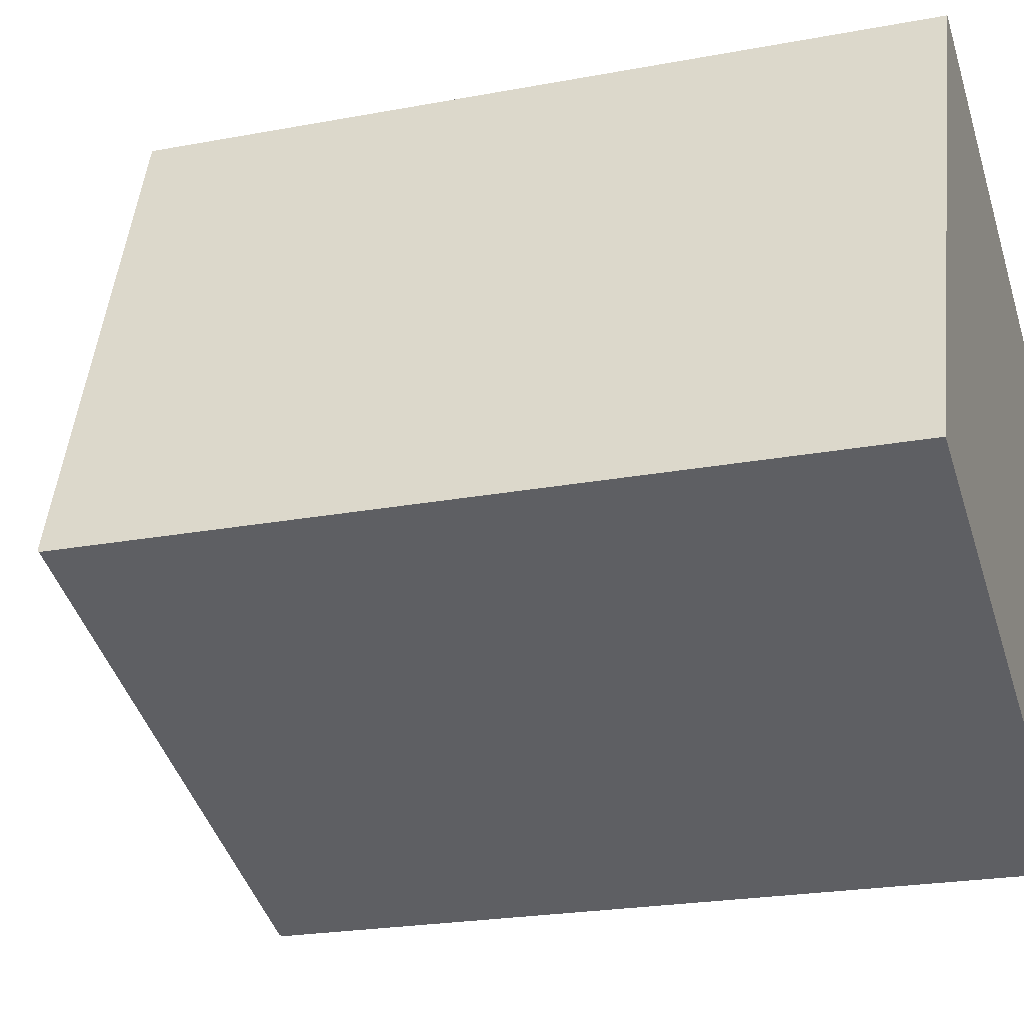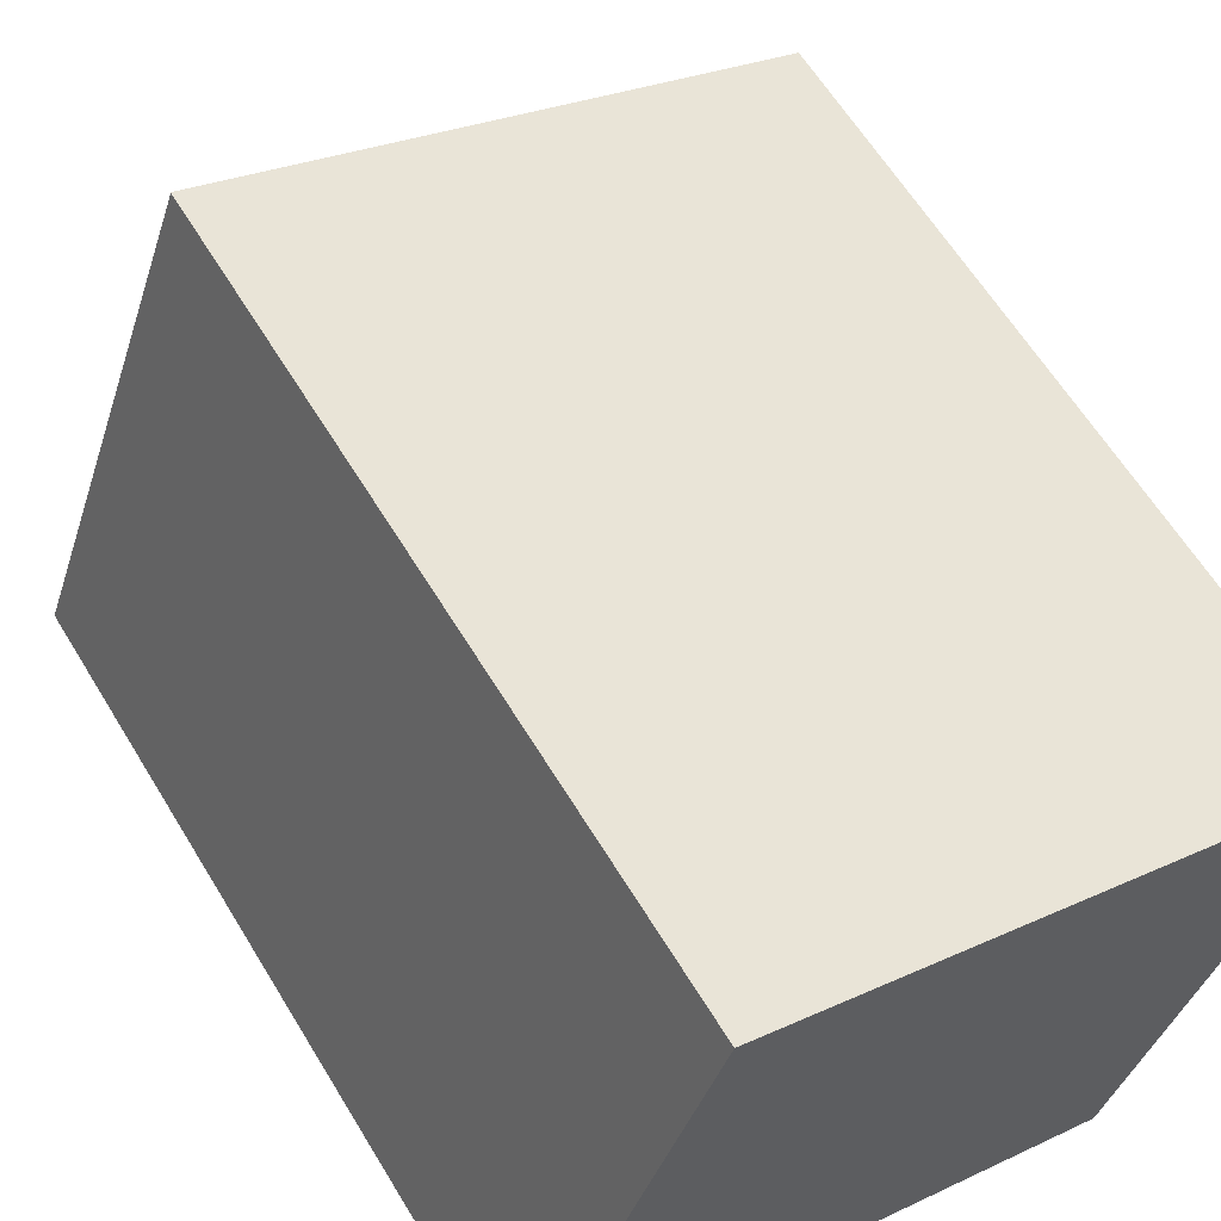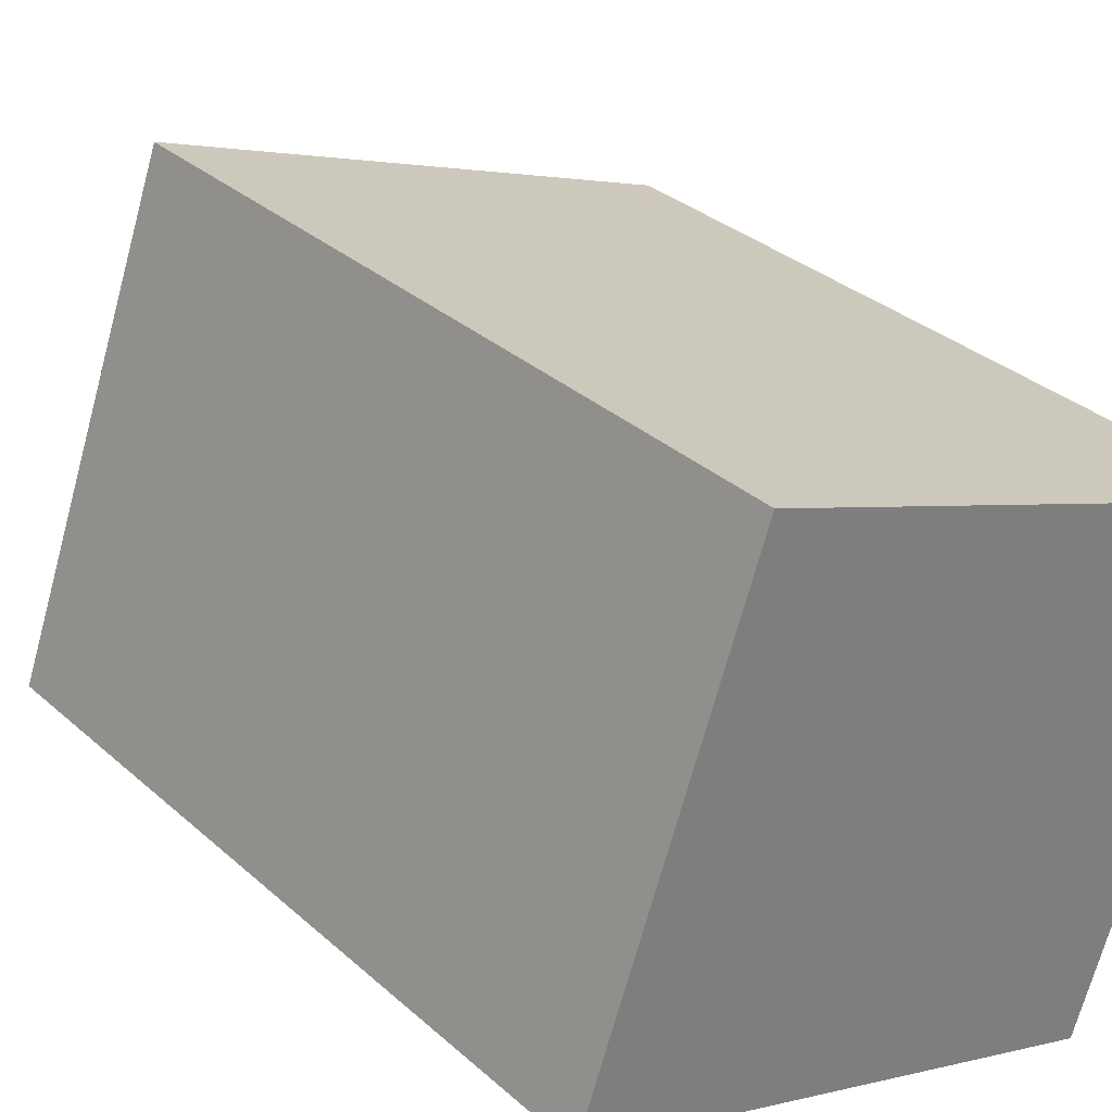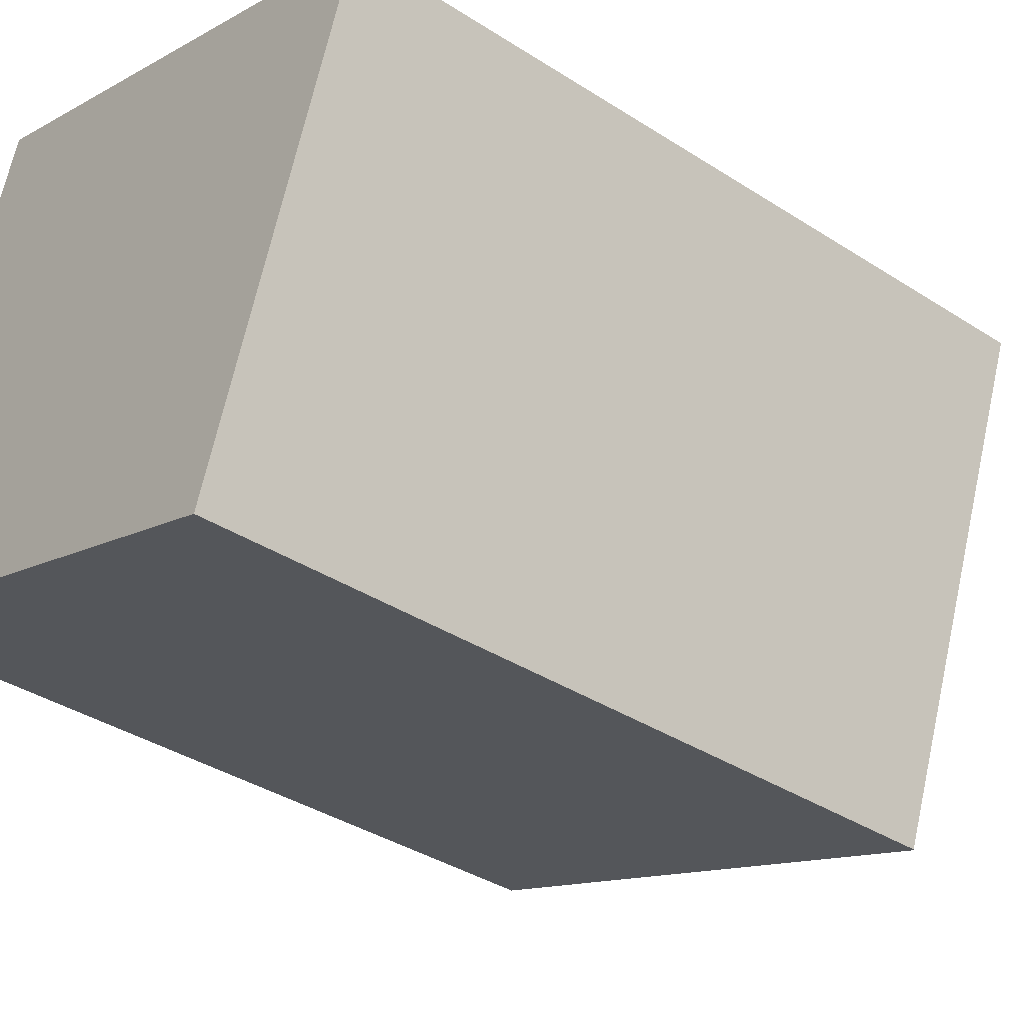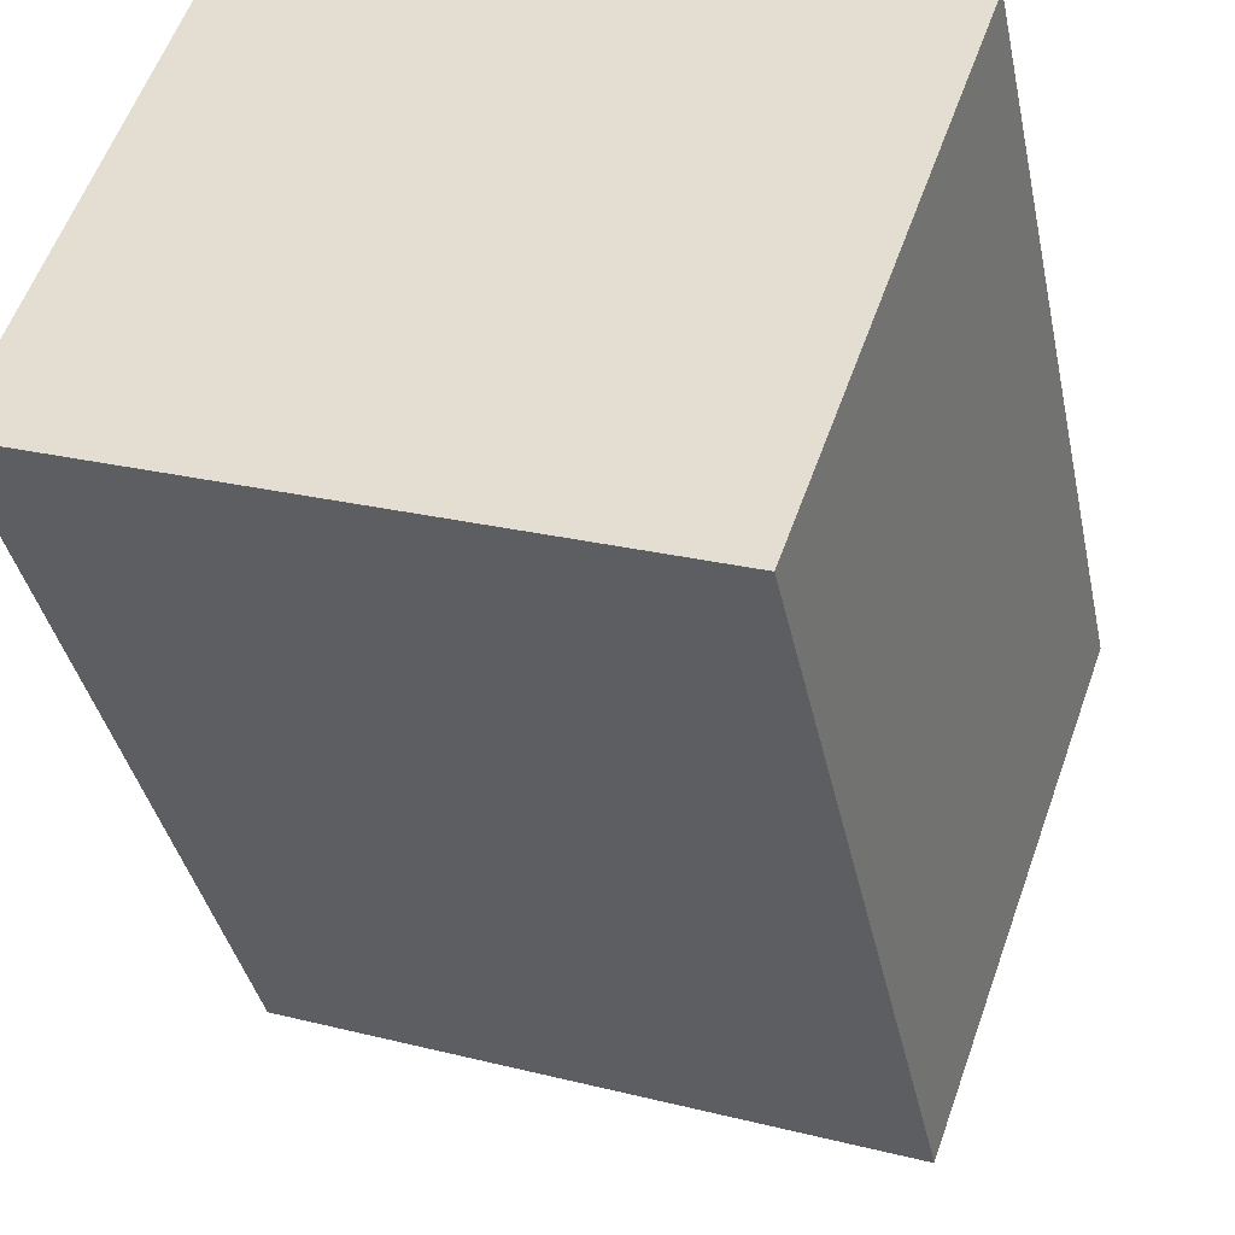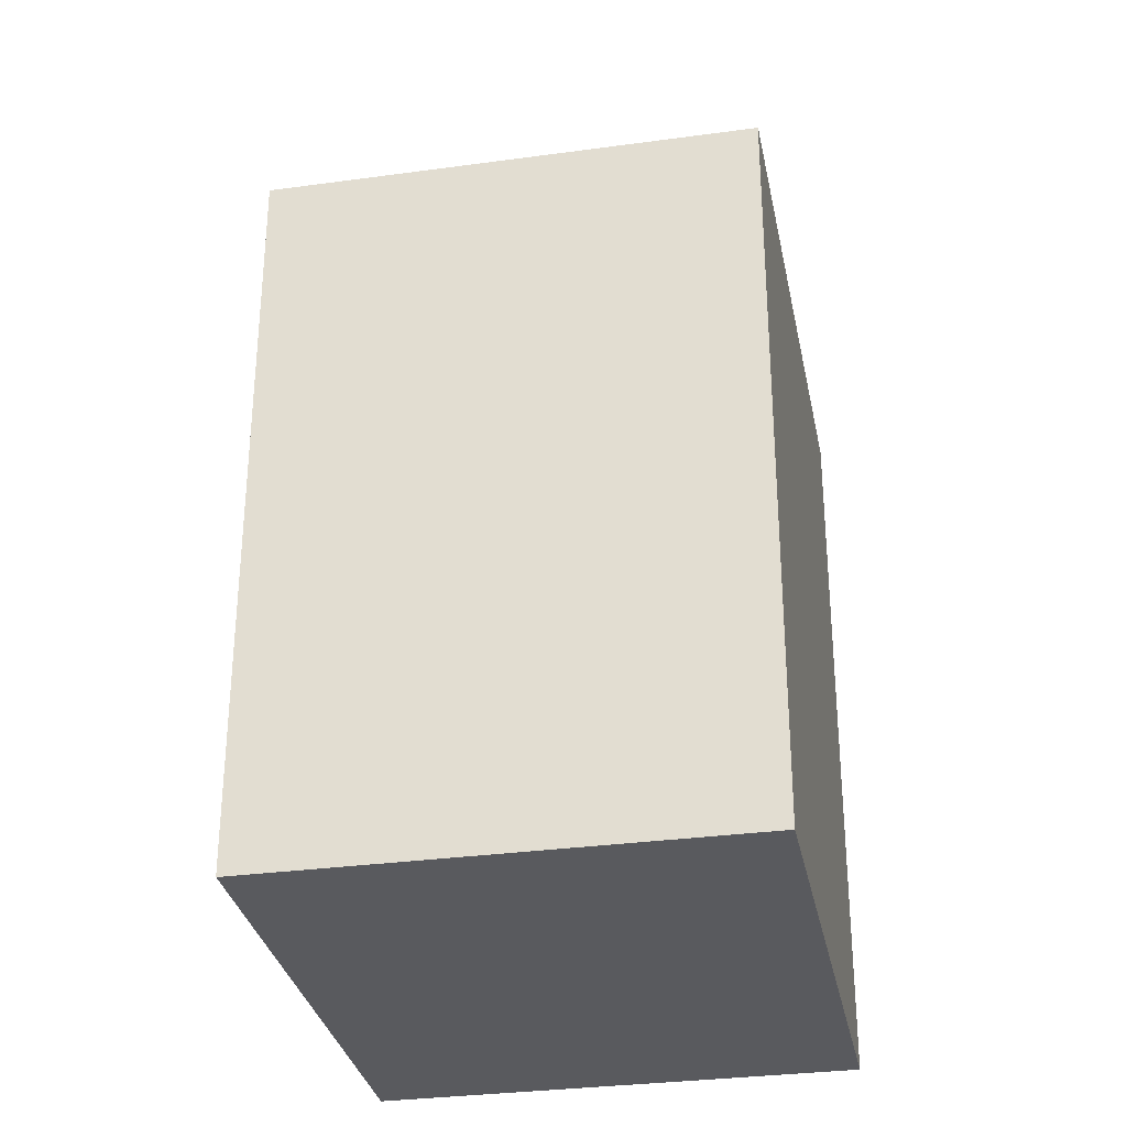
<metadata>
{"format":"obj","ext":"obj","renderer":"f3d","projection":"perspective","resolution":1024,"background":"white","views":[{"elev":-22.5,"azim":-71.9,"up":"+Z"},{"elev":61.6,"azim":-31.1,"up":"+Z"},{"elev":32.1,"azim":-39.2,"up":"+Z"},{"elev":-37.2,"azim":50.3,"up":"+Z"},{"elev":-37.1,"azim":11.5,"up":"+Z"},{"elev":-31.3,"azim":120.8,"up":"+Y"}]}
</metadata>
<code>
v  9.541 13.32 -3.428
v  12.54 13.29 4.78
v  9.588 13.29 -3.445
v  6.282 16.14 2.418
v  12.53 13.3 4.786
v  0.015 13.29 0.041
v  0 13.26 8.121e-16
v  2.986 13.29 8.308
v  3.002 13.3 8.302
v  3.192 13.3 8.233
v  12.38 13.3 4.839
v  0 0 0
v  2.986 -5.087e-16 8.308
v  0.015 -2.511e-18 0.041
v  3.002 -5.084e-16 8.302
v  12.38 -2.963e-16 4.839
v  12.53 -2.931e-16 4.786
v  3.192 -5.041e-16 8.233
v  12.54 -2.927e-16 4.78
v  9.588 2.109e-16 -3.445
v  9.541 2.099e-16 -3.428
g defaultobject
f 1 2 3
f 2 1 4
f 2 4 5
f 6 1 7
f 1 6 4
f 4 6 8
f 4 8 9
f 10 4 9
f 4 10 11
f 4 11 5
f 7 8 6
f 8 7 12
f 8 12 13
f 13 12 14
f 8 10 9
f 10 8 11
f 11 8 13
f 11 13 5
f 5 13 15
f 5 15 16
f 5 16 17
f 16 15 18
f 17 2 5
f 2 17 19
f 19 3 2
f 3 19 20
f 3 7 1
f 7 3 12
f 12 3 21
f 21 3 20
f 19 21 20
f 21 19 12
f 12 19 17
f 12 17 16
f 12 16 18
f 12 18 14
f 14 18 15
f 14 15 13

</code>
